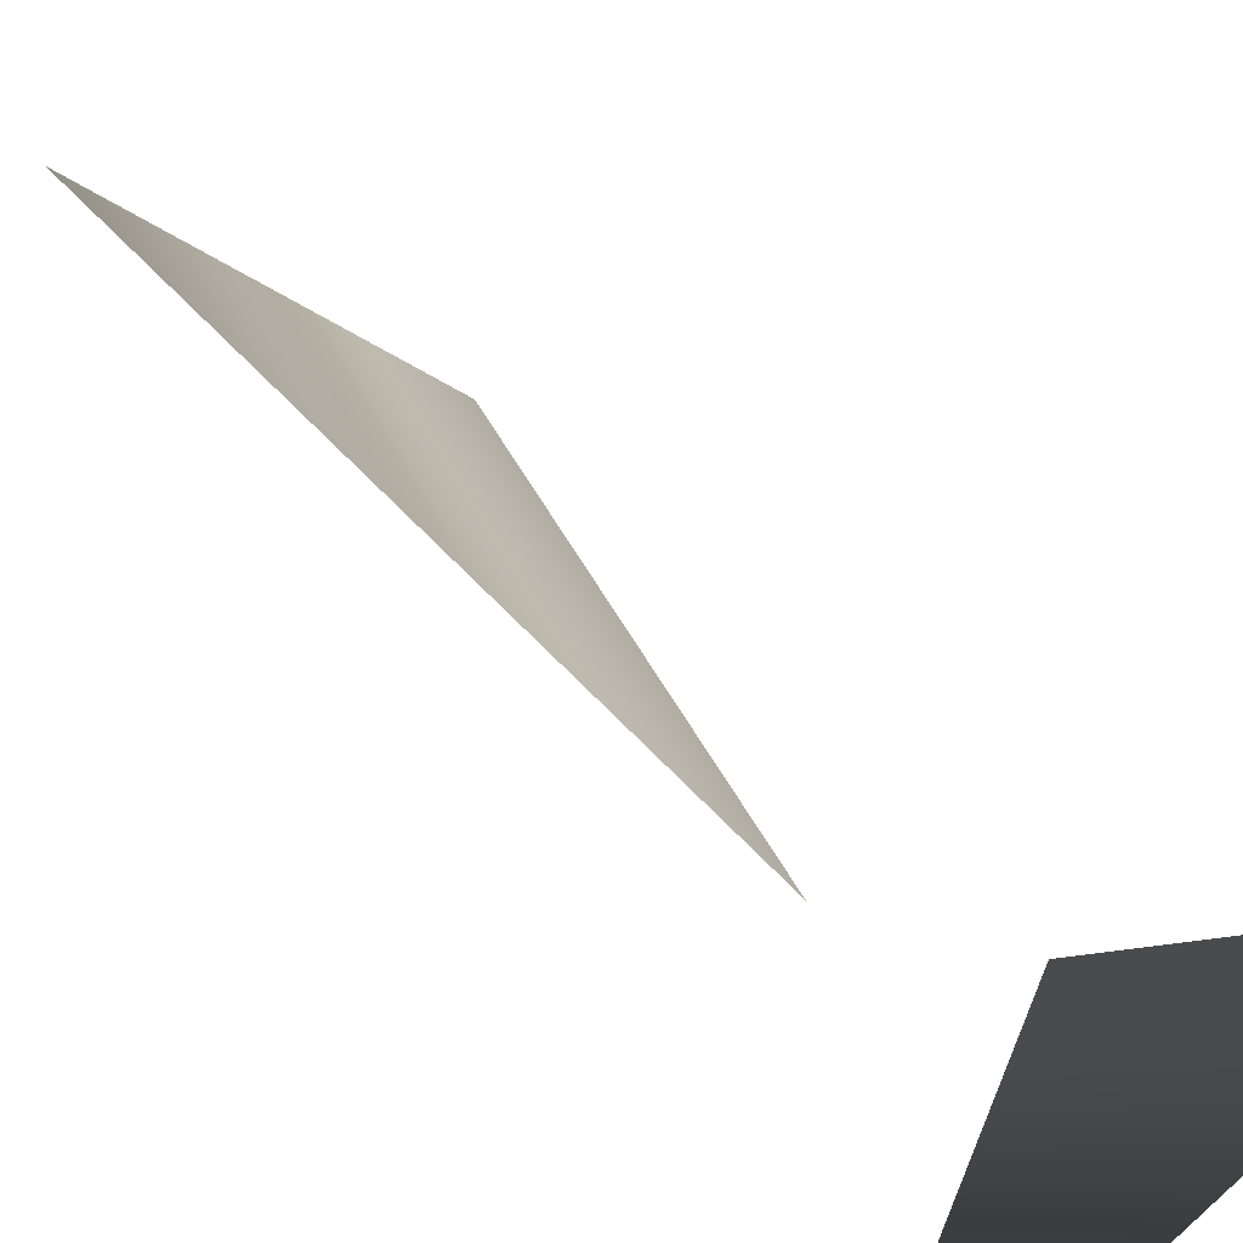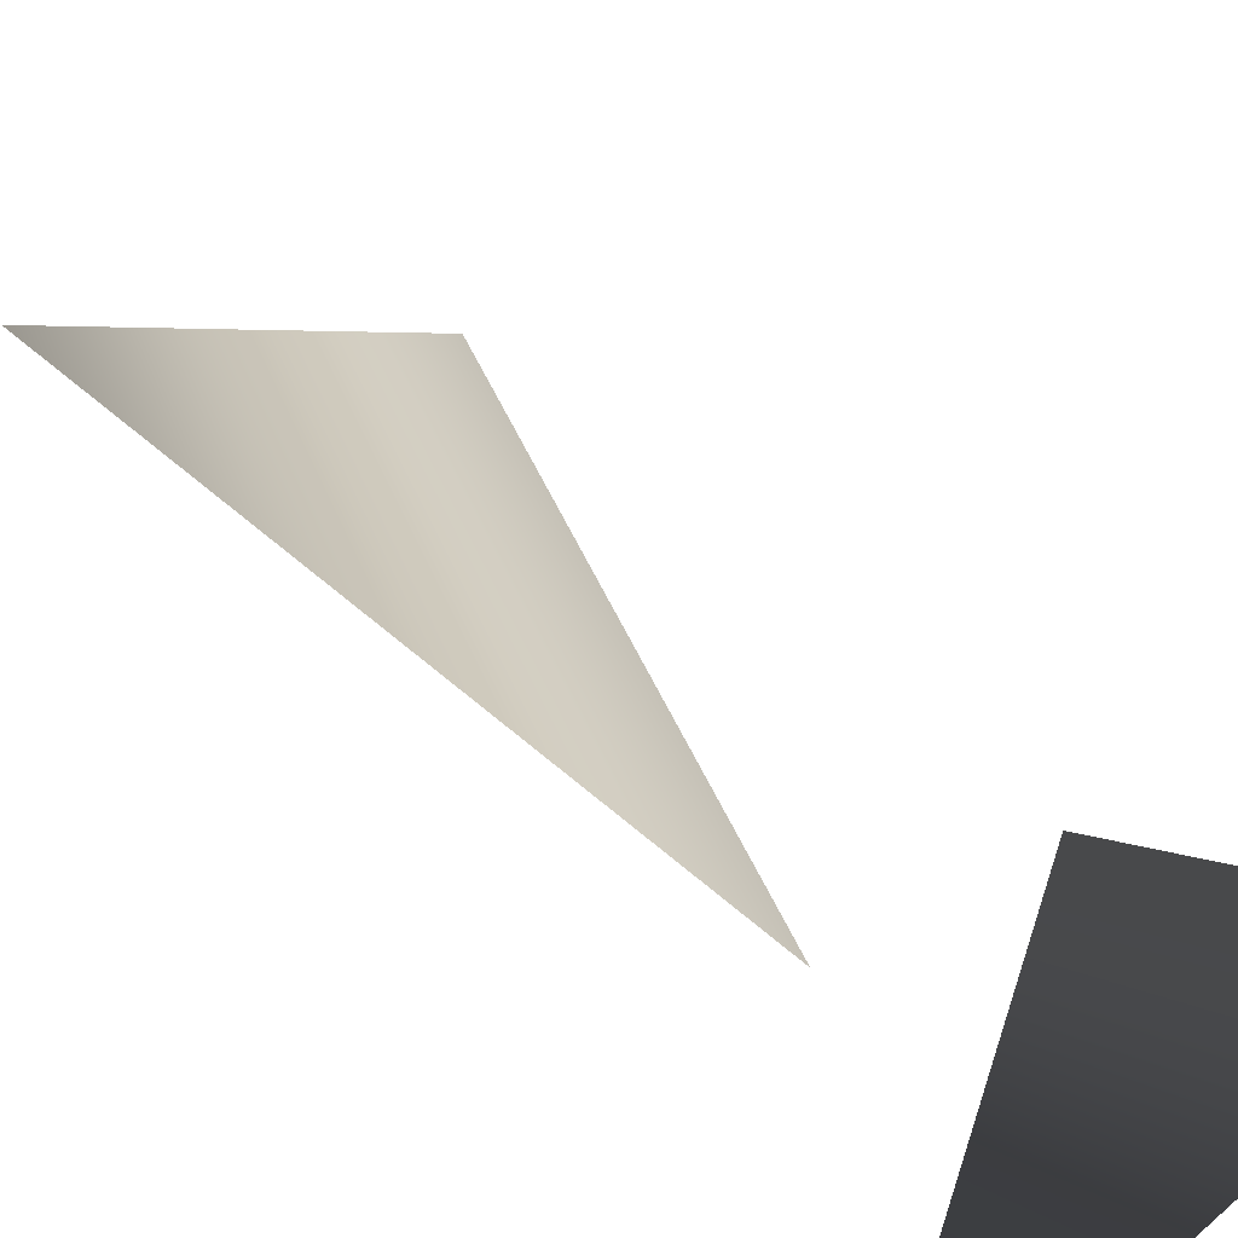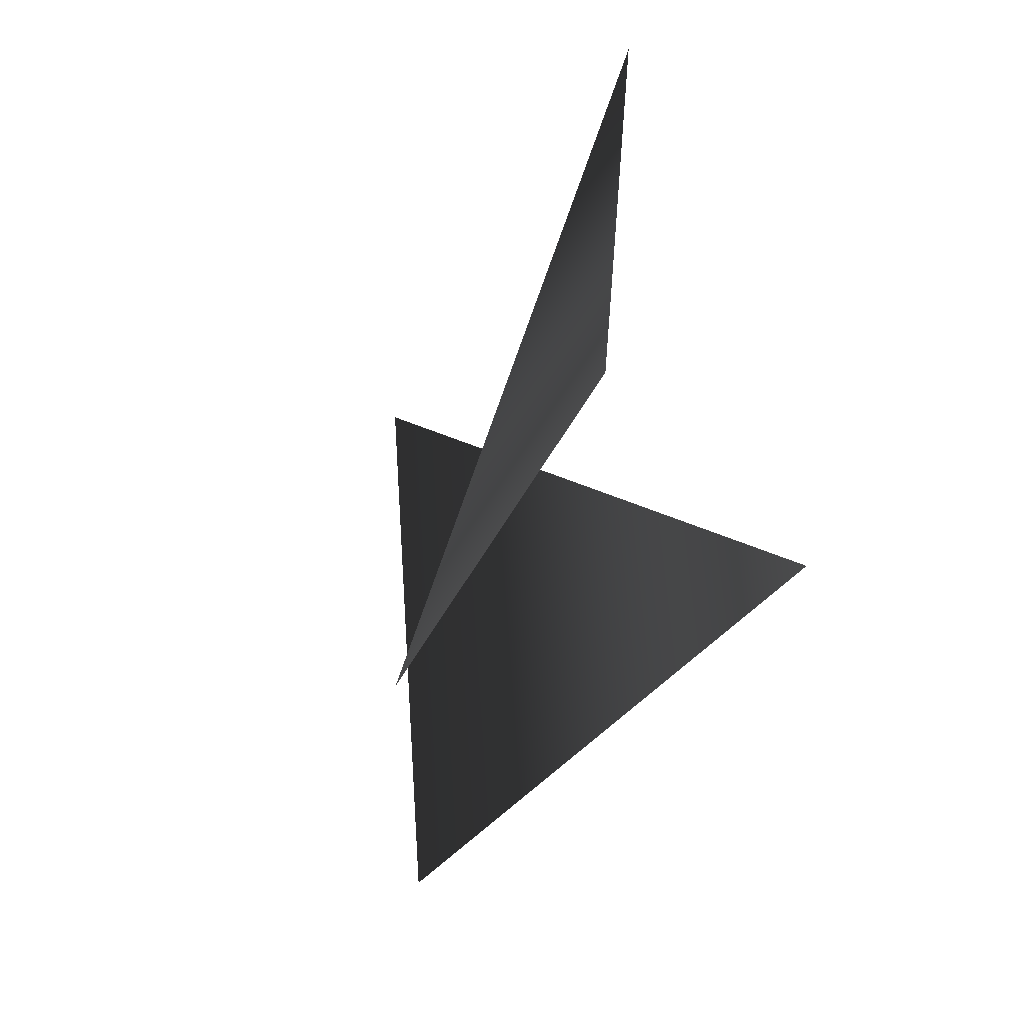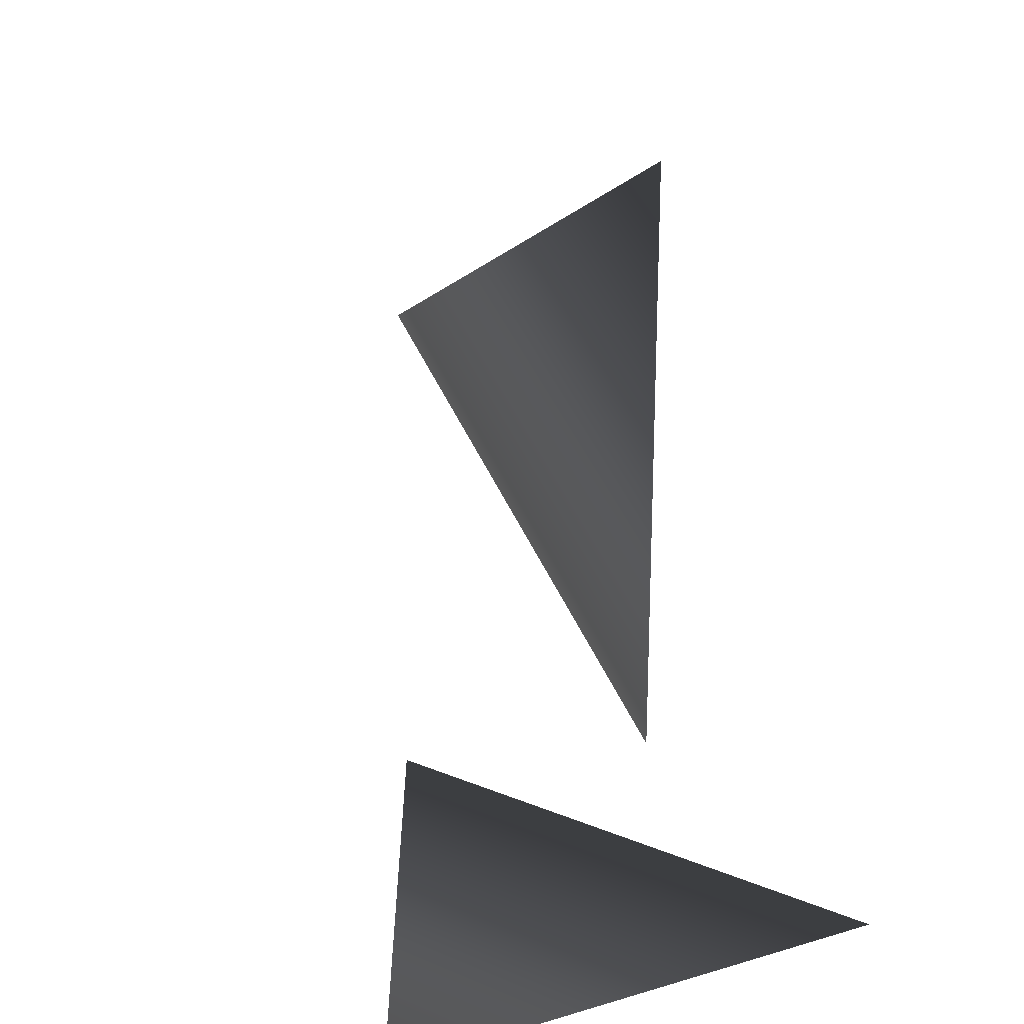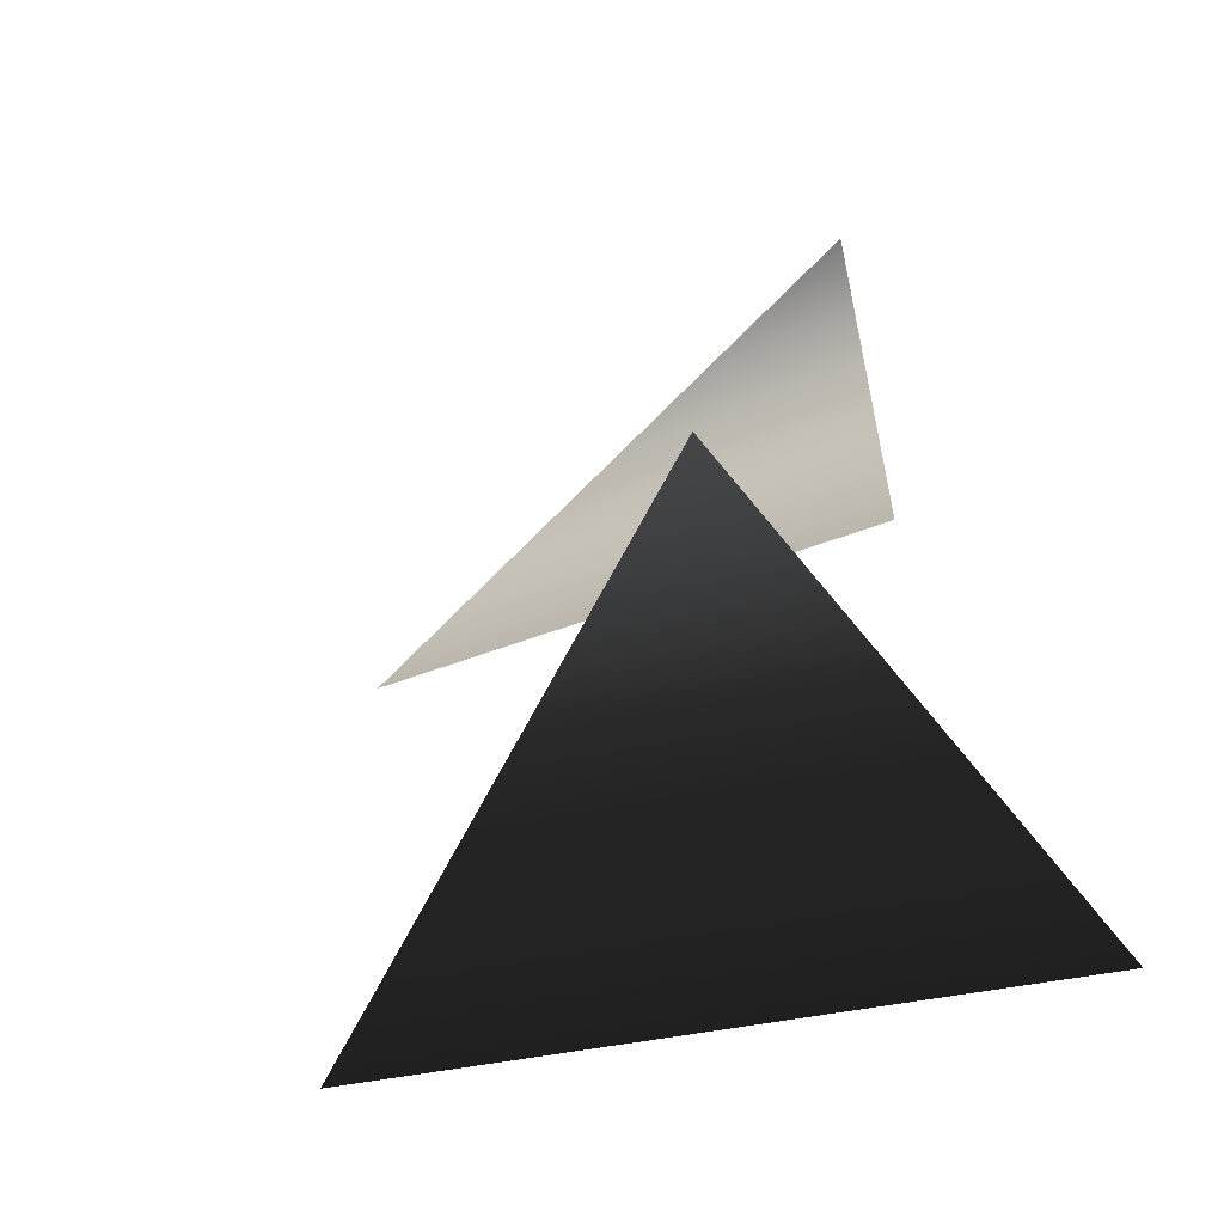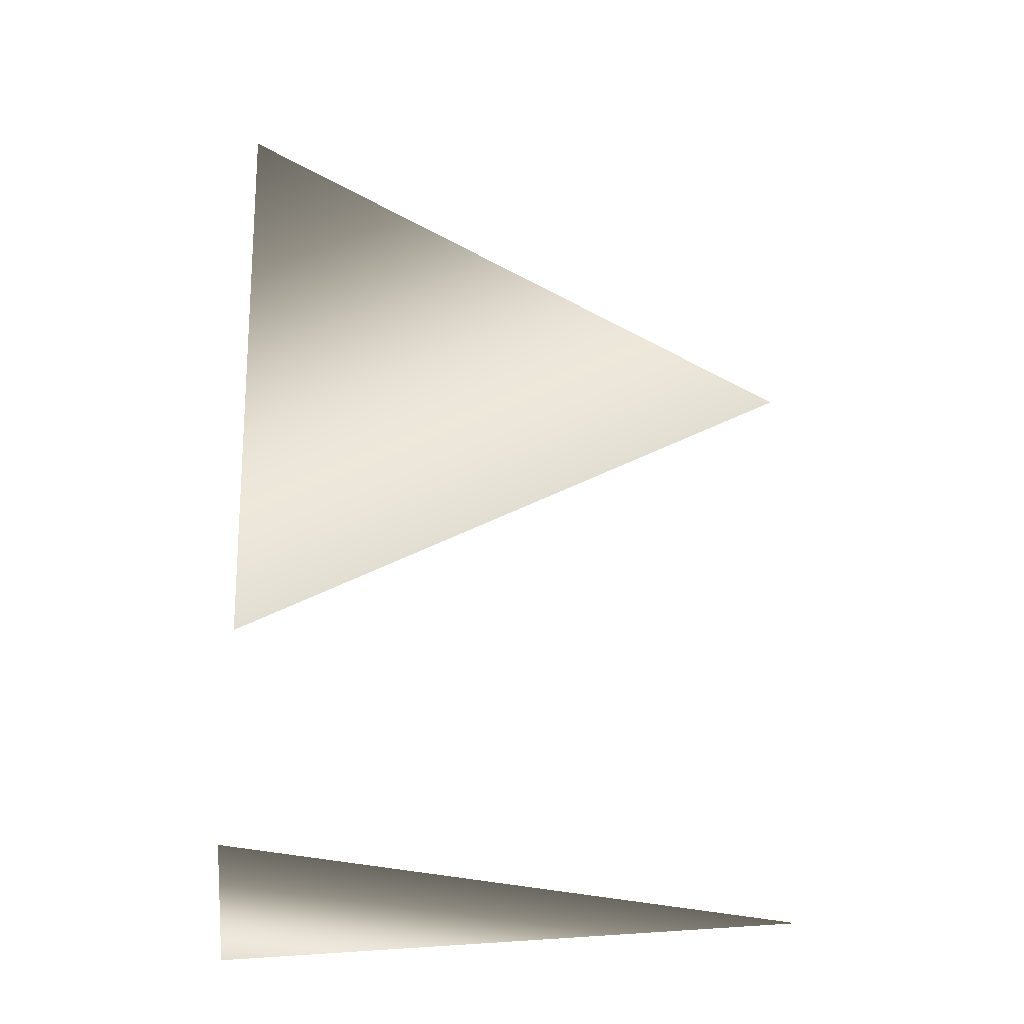
<metadata>
{"format":"obj","ext":"obj","renderer":"f3d","projection":"perspective","resolution":1024,"background":"white","views":[{"elev":-78.9,"azim":-134.7,"up":"+Z"},{"elev":-67.7,"azim":-131.3,"up":"+Z"},{"elev":61.6,"azim":22.6,"up":"+Y"},{"elev":21.2,"azim":152.8,"up":"+Y"},{"elev":-58.7,"azim":127.4,"up":"+Y"},{"elev":-21.5,"azim":-96.9,"up":"+Y"}]}
</metadata>
<code>
v 2 -1 0
v   1 -1 2
v 0 -1 0
v 1 2   0
v 1 1 2
v 1 0 0
f 2 1 3
f 6 4 5

</code>
